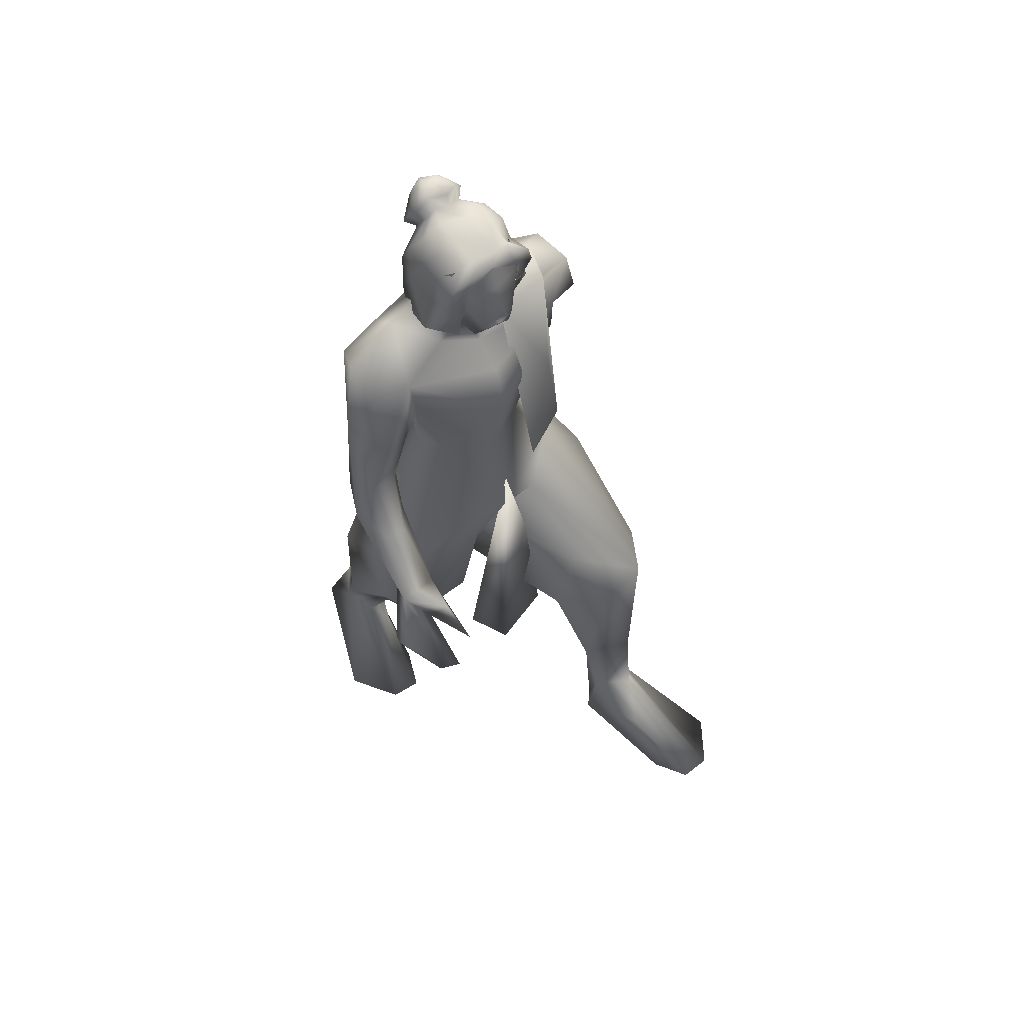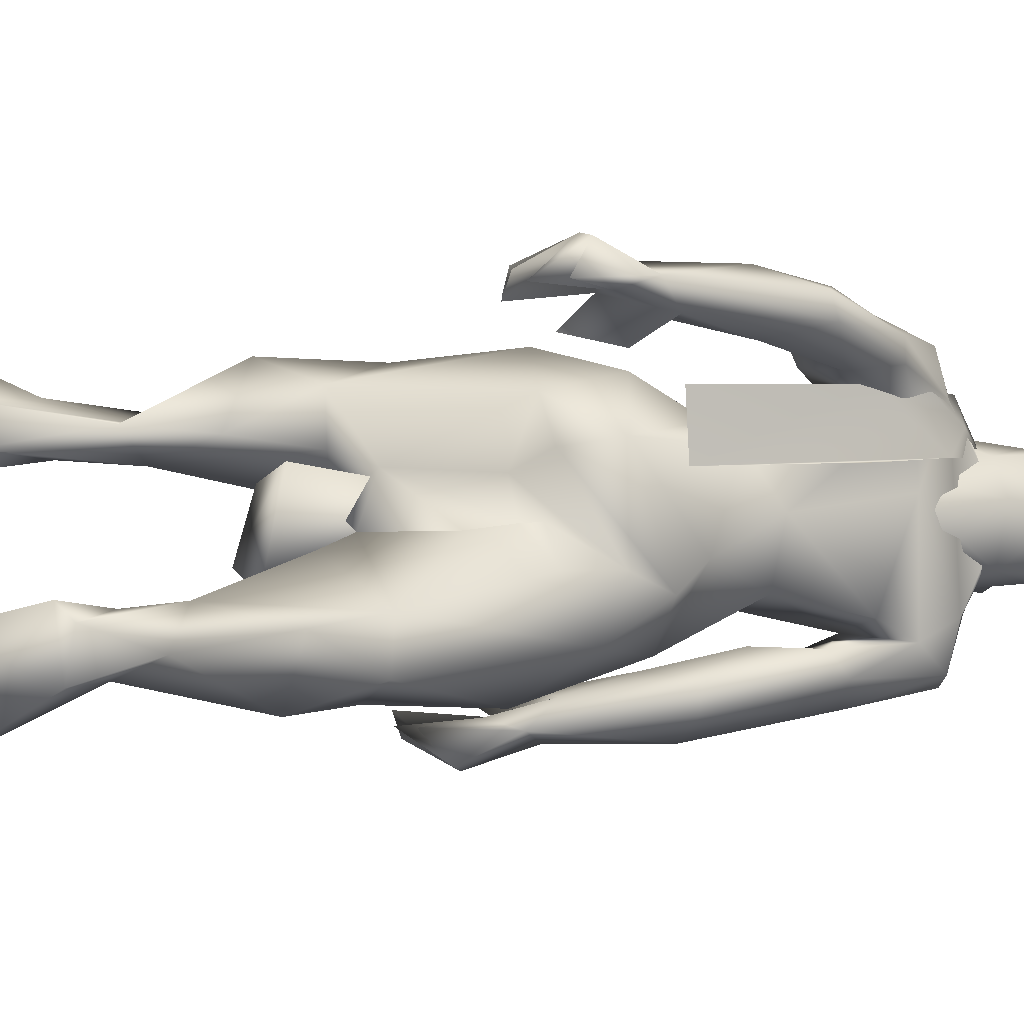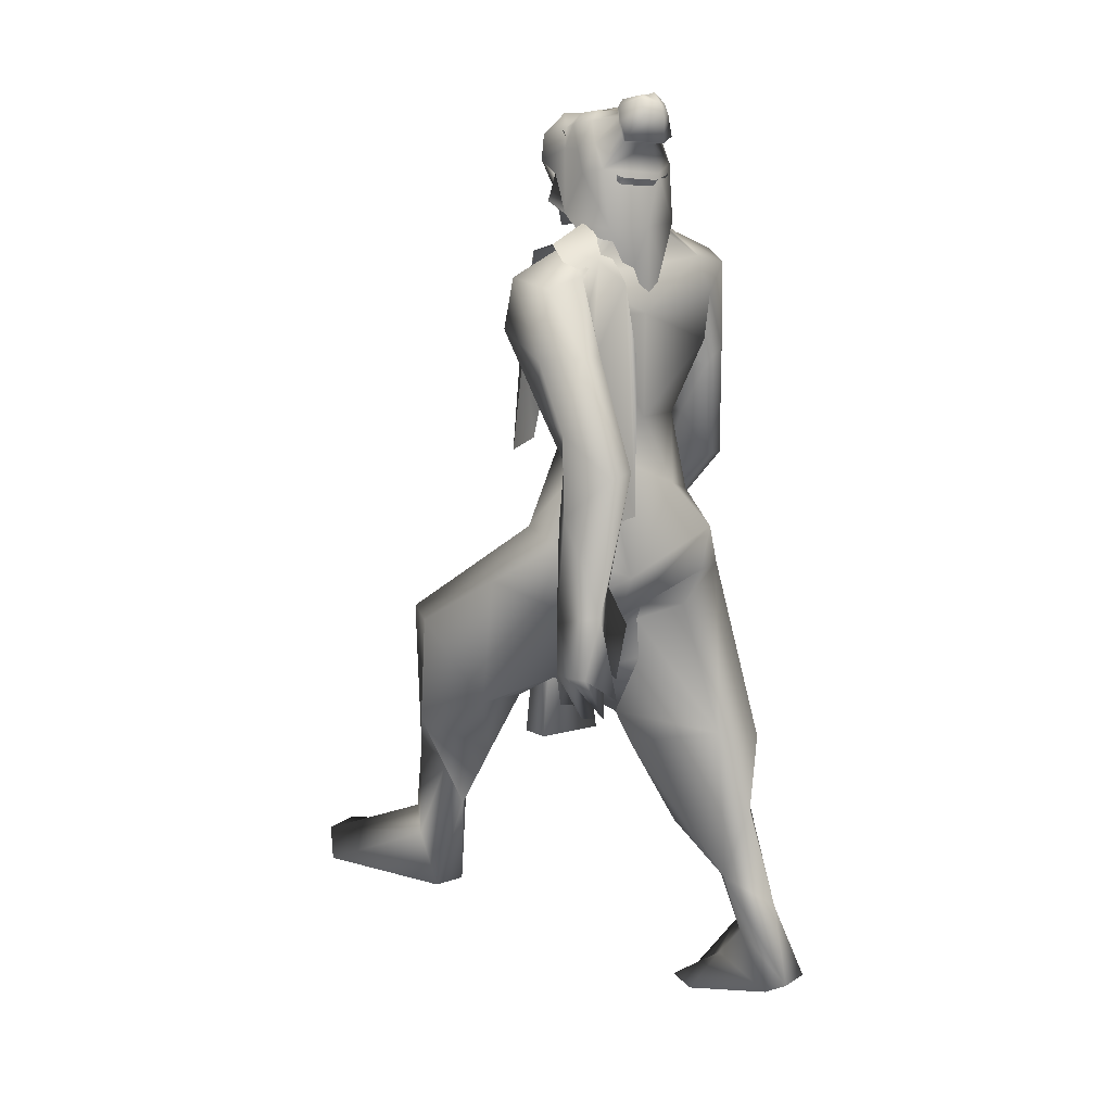
<metadata>
{"format":"obj","ext":"obj","renderer":"f3d","projection":"perspective","resolution":1024,"background":"white","views":[{"elev":59.1,"azim":48.7,"up":"+Z"},{"elev":1.6,"azim":-116.2,"up":"+Y"},{"elev":15.9,"azim":-138.4,"up":"+Z"}]}
</metadata>
<code>
o Plane
v 0.1792 0.2044 1.617
v 0.2412 0.05313 1.616
v 0.09294 0.2151 2.165
v 0.09852 0.05326 2.17
v 0.202 0.1412 1.948
v 0.000183 0.2456 2.192
v -0.1277 0.2497 2.049
v -0.01607 0.1131 2.25
v -0.1002 0.1781 2.151
v -0.1388 0.1172 2.09
v -0.1516 0.2648 1.9
v -0.1712 0.1091 1.896
v -0.1658 0.2615 1.462
v -0.1679 0.1042 1.47
f 4 2 5
f 4 6 8
f 6 9 8
f 6 7 9
f 8 9 10
f 9 11 10
f 10 11 14
f 12 10 14
f 3 5 1
f 4 5 3
f 4 3 6
f 9 7 11
f 14 11 13
f 1 5 2
o hair_mesh18-geometry
v -0.08279 -0.1265 2.376
v -0.02636 -0.1472 2.36
v -0.05114 -0.1274 2.439
v -0.1039 -0.1159 2.224
v 0.03888 -0.1599 2.215
v -0.07084 -0.1346 2.183
v -0.1262 -0.04736 2.121
v -0.1173 0.05804 2.121
v -0.04712 0.141 2.178
v -0.08413 0.1195 2.226
v -0.1421 0.0317 2.228
v -0.1294 0.007042 1.995
v -0.1391 -0.01246 2.362
v -0.06383 0.1224 2.378
v -0.03082 0.1162 2.442
v 0.00286 0.08816 2.495
v 0.007415 0.05742 2.52
v 0.01767 0.01132 2.514
v -0.004659 -0.05992 2.529
v -0.01358 -0.109 2.493
v 0.006452 -0.1361 2.421
v 0.05832 -0.143 2.33
v 0.06214 -0.1342 2.417
v 0.1292 -0.1582 2.384
v 0.09108 -0.1721 2.327
v 0.1036 -0.1576 2.263
v 0.1218 -0.109 2.222
v 0.1311 -0.1097 2.294
v 0.1514 -0.1081 2.36
v 0.1536 -0.1029 2.423
v 0.1431 -0.138 2.449
v 0.1027 -0.09699 2.468
v 0.04423 -0.1175 2.481
v 0.06135 -0.05932 2.515
v 0.1349 0.005947 2.49
v 0.07363 0.04979 2.509
v 0.0592 0.09794 2.483
v 0.02746 0.1158 2.424
v 0.08206 0.1048 2.42
v 0.1159 0.06018 2.47
v 0.1381 0.0422 2.505
v 0.1556 -0.02238 2.464
v 0.1291 -0.06609 2.504
v 0.1616 -0.07858 2.48
v 0.1708 0.03204 2.481
v 0.1671 0.05878 2.425
v 0.1626 0.09662 2.452
v 0.1518 0.1183 2.388
v 0.1619 0.07247 2.358
v 0.1386 0.07265 2.312
v 0.1047 0.1165 2.355
v 0.08557 0.0995 2.25
v -0.004465 0.1339 2.364
v 0.0251 0.1523 2.244
v 0.1208 0.1272 2.283
v 0.1299 0.05932 2.249
v -0.09164 -0.06574 2.443
v -0.07475 -0.06618 2.475
v -0.1202 -0.00815 2.436
v -0.08116 0.05992 2.445
v -0.141 -0.04495 2.513
v -0.06449 0.05678 2.477
v -0.04749 0.04262 2.504
v -0.04519 0.0271 2.516
v -0.04001 0.00382 2.513
v -0.05129 -0.03214 2.52
v -0.05579 -0.0569 2.502
v -0.1206 -0.08674 2.451
v -0.09769 -0.08735 2.494
v -0.1592 -0.008762 2.441
v -0.1064 0.08341 2.453
v -0.08381 0.07916 2.496
v -0.06078 0.05998 2.533
v -0.05767 0.03897 2.55
v -0.05066 0.007448 2.546
v -0.06592 -0.04125 2.555
v -0.07202 -0.07477 2.531
v -0.1294 -0.04525 2.535
v -0.1606 -0.005413 2.508
v -0.1338 0.04132 2.514
v -0.1473 -0.008296 2.539
v -0.1224 0.03916 2.536
v -0.1107 0.02944 2.554
v -0.1091 0.01878 2.563
v -0.1056 0.002805 2.561
v -0.1133 -0.02189 2.566
v -0.1164 -0.03888 2.553
f 15 16 17
f 18 16 15
f 18 19 16
f 18 20 19
f 21 20 18
f 22 24 23
f 22 25 24
f 25 22 26
f 25 26 21
f 25 21 18
f 27 25 18
f 27 24 25
f 27 28 24
f 28 27 73
f 30 29 77
f 29 28 76
f 32 31 79
f 34 33 80
f 15 17 72
f 27 15 73
f 31 30 78
f 33 32 80
f 17 34 81
f 27 18 15
f 17 35 34
f 17 16 35
f 16 36 35
f 19 36 16
f 35 36 37
f 36 38 37
f 36 39 38
f 19 40 39
f 19 39 36
f 42 40 41
f 39 40 42
f 38 39 42
f 38 42 43
f 44 38 43
f 45 38 44
f 37 38 45
f 46 37 45
f 37 46 47
f 48 47 46
f 48 33 47
f 32 33 48
f 49 32 48
f 50 32 49
f 31 32 50
f 51 31 50
f 51 30 31
f 30 51 52
f 52 51 53
f 51 54 53
f 51 50 54
f 50 55 54
f 50 49 55
f 55 49 56
f 57 56 49
f 57 58 56
f 57 45 58
f 57 46 45
f 48 46 57
f 49 48 57
f 58 45 44
f 58 44 56
f 55 56 59
f 59 56 60
f 59 60 61
f 61 60 62
f 60 63 62
f 62 63 64
f 65 62 64
f 66 62 65
f 66 53 62
f 52 53 66
f 67 52 66
f 29 52 67
f 29 30 52
f 28 29 67
f 24 28 67
f 24 67 68
f 68 67 66
f 24 68 23
f 53 61 62
f 53 54 61
f 54 55 61
f 55 59 61
f 65 64 69
f 64 70 69
f 33 34 47
f 34 35 47
f 35 37 47
f 66 65 69
f 74 73 84
f 77 76 87
f 76 74 86
f 79 78 88
f 81 80 90
f 71 72 83
f 73 71 84
f 78 77 88
f 80 79 90
f 72 81 91
f 85 84 93
f 87 86 97
f 86 85 96
f 89 88 98
f 91 90 100
f 82 83 92
f 84 82 93
f 88 87 98
f 90 89 100
f 83 91 101
f 95 94 93
f 94 95 96
f 96 95 97
f 97 95 98
f 98 95 99
f 99 95 100
f 95 101 100
f 95 92 101
f 95 75 92
f 95 93 75
f 74 28 73
f 29 76 77
f 28 74 76
f 31 78 79
f 81 34 80
f 71 15 72
f 15 71 73
f 30 77 78
f 32 79 80
f 72 17 81
f 85 74 84
f 76 86 87
f 74 85 86
f 89 79 88
f 91 81 90
f 82 71 83
f 71 82 84
f 77 87 88
f 79 89 90
f 83 72 91
f 94 85 93
f 86 96 97
f 85 94 96
f 99 89 98
f 101 91 100
f 75 82 92
f 82 75 93
f 87 97 98
f 89 99 100
f 92 83 101
o body_mesh15-geometry
v -0.4401 -0.2012 0.3198
v -0.3222 -0.1184 0.4026
v -0.3686 -0.1698 0.5978
v -0.268 -0.1514 0.8105
v -0.315 -0.2692 0.7814
v -0.02936 -0.3392 0.8446
v -0.2206 -0.336 0.6113
v -0.5336 -0.1364 0.1281
v -0.3776 -0.1258 0.2523
v -0.1985 -0.2179 0.437
v -0.1306 -0.1307 0.5187
v -0.03031 -0.04903 0.7567
v 0.02723 -0.1631 0.7092
v -0.1813 -0.238 1.274
v -0.1833 -0.08911 1.186
v -0.2437 -0.088 1.296
v -0.2325 -0.1384 1.407
v -0.1492 -0.07488 1.528
v -0.2055 0.1629 1.32
v -0.08414 0.1409 1.638
v -0.03452 0.1908 1.585
v -0.1177 0.01111 1.719
v -0.04369 -0.2688 1.458
v -0.03576 -0.3584 1.15
v 0.05255 -0.2761 0.7592
v -0.3979 -0.2453 0.2316
v -0.2986 -0.2131 0.2312
v -0.5144 -0.2439 0.1152
v -0.171 -0.1675 -0.01274
v -0.2132 -0.3886 0.006036
v -0.08182 -0.3056 -0.02134
v -0.06842 -0.2188 -0.02032
v -0.2725 -0.1697 0.1345
v 0.1134 -0.1256 0.875
v 0.1216 -0.272 1.244
v 0.1801 -0.1169 1.25
v 0.1262 -0.03337 1.196
v 0.2021 -0.01707 1.366
v 0.08506 -0.1326 1.651
v 0.00407 -0.1872 1.673
v 0.1604 -0.01855 1.664
v -0.08304 -0.1503 1.702
v -0.1133 0.224 2.021
v 0.05997 0.192 1.78
v 0.1027 0.2408 1.94
v -0.2402 0.2867 1.773
v -0.21 0.3016 1.934
v -0.08962 0.2329 2.118
v -0.2045 0.3585 1.935
v -0.07229 0.3433 2.095
v 0.05341 0.3374 2.112
v -0.004174 0.2039 2.187
v -0.04532 0.06204 2.256
v -0.08253 0.00019 2.259
v -0.1498 0.04815 2.005
v -0.1526 -0.2001 1.904
v 0.09685 -0.2465 1.974
v 0.2097 -0.02366 1.884
v 0.09658 0.1117 1.631
v 0.1081 0.2203 1.419
v 0.1999 0.09141 1.35
v 0.04681 -0.00658 1.146
v -0.1067 -0.000165 1.19
v -0.08877 -0.002794 1.144
v -0.02459 0.09199 1.153
v -0.08862 -0.01474 1.028
v -0.002358 -0.01774 0.8491
v -0.15 0.1412 1.194
v -0.03577 0.2476 1.214
v -0.04766 0.2866 1.404
v 0.07591 -0.2519 2.063
v 0.1646 -0.01928 2.024
v 0.08814 -0.01253 2.079
v 0.04736 -0.1141 2.12
v -0.04578 -0.2027 2.185
v -0.1217 -0.206 2.127
v -0.1285 -0.2532 2.021
v -0.05586 -0.06765 2.255
v 0.08186 -0.05077 2.21
v 0.05527 0.06077 2.241
v 0.1631 0.02689 2.209
v -0.006601 0.1211 2.315
v 0.03579 0.1123 2.377
v -0.01157 0.1042 2.384
v -0.1018 0.08547 2.356
v -0.1453 0.004114 2.346
v 0.06477 0.09402 2.121
v 0.09634 0.2508 2.021
v -0.06979 0.297 1.771
v -0.05403 0.3553 1.784
v -0.2005 0.3433 1.665
v -0.3096 0.3408 1.539
v -0.3768 0.3761 1.674
v -0.3633 0.4375 1.663
v -0.2538 0.4881 1.556
v -0.2155 0.4507 1.758
v -0.09778 0.4065 1.922
v 0.06364 0.3613 1.98
v -0.1854 0.4103 1.675
v -0.2042 0.3859 1.514
v -0.1928 0.4382 1.51
v -0.317 0.3898 1.37
v -0.3496 0.4576 1.309
v -0.2357 0.3989 1.29
v -0.3399 0.4274 1.216
v -0.3575 0.5256 1.161
v -0.2306 0.4889 1.276
v -0.3232 0.3236 1.254
v -0.3124 0.3513 1.109
v -0.272 0.4254 1.212
v -0.2345 0.4159 1.038
v -0.2618 0.5247 1.158
v -0.347 0.4403 1.033
v -0.3088 0.5332 1.159
v -0.2301 0.4741 1.056
v -0.2923 0.464 1.031
v -0.2889 0.4055 1.011
v -0.394 0.4456 1.096
v -0.114 -0.08374 2.354
v -0.02644 -0.1337 2.312
v 0.1446 -0.07384 2.215
v 0.191 -0.02377 2.27
v 0.1811 0.0237 2.273
v 0.1488 -0.03304 2.274
v 0.1788 -0.06996 2.275
v 0.1894 -0.00385 2.303
v 0.1287 -0.1148 2.382
v 0.01529 -0.1336 2.373
v 0.1517 -0.05352 2.352
v 0.1495 0.06833 2.382
v 0.1156 0.07232 2.466
v 0.1428 -0.02193 2.477
v 0.1004 -0.1106 2.464
v 0.1685 -0.01978 2.393
v 0.2247 -0.02652 2.333
v -0.02906 -0.1179 2.381
v -0.1106 -0.2606 1.816
v 0.08368 -0.2834 1.854
v 0.0458 -0.3594 2.073
v -0.1159 -0.3224 2.097
v -0.12 -0.3221 1.865
v -0.03311 -0.2562 1.677
v 0.08706 -0.3491 1.848
v -0.03445 -0.3925 1.892
v 0.05632 -0.3876 1.674
v 0.04467 -0.4515 1.565
v -0.0717 -0.3862 1.548
v -0.07983 -0.323 1.551
v 0.06434 -0.3041 1.497
v -0.04463 -0.3549 2.126
v 0.06143 -0.3196 1.662
v 0.1522 -0.367 1.544
v 0.155 -0.4208 1.545
v 0.1713 -0.4259 1.29
v 0.2517 -0.3549 1.356
v 0.2591 -0.4634 1.37
v 0.2551 -0.5009 1.171
v 0.2806 -0.4207 1.102
v 0.243 -0.4027 1.228
v 0.1588 -0.3593 1.358
v 0.3525 -0.3769 1.35
v 0.3147 -0.4107 1.286
v 0.3277 -0.5107 1.233
v 0.2909 -0.5138 1.202
v 0.358 -0.4239 1.086
v 0.4235 -0.3549 1.234
v 0.4418 -0.4134 1.161
v 0.425 -0.47 1.179
v 0.4197 -0.3974 1.109
v 0.3971 -0.4539 1.12
v 0.1243 0.102 0.9517
v 0.1368 0.3369 1.283
v 0.5376 0.2342 1.109
v 0.4125 0.08343 1.177
v 0.4013 0.02016 0.9696
v 0.2255 0.1344 0.8856
v 0.4666 0.101 0.605
v 0.3144 0.1653 0.7012
v 0.4049 0.1849 0.5221
v 0.4607 0.1365 0.2516
v 0.5137 0.1136 0.4293
v 0.5004 0.09418 0.2619
v 0.4741 0.2288 0.2556
v 0.8228 0.108 0.2859
v 0.8089 0.3349 0.2783
v 0.9287 0.2322 0.3109
v 0.5311 0.2359 0.408
v 0.4738 0.1772 0.6386
v 0.4353 0.3194 0.813
v 0.2465 0.2624 0.89
v 0.4256 0.3095 1.107
v 0.5304 0.1142 1.041
v 0.5541 0.203 0.6678
v 0.5918 0.1875 0.4648
v 0.6861 0.1359 0.3759
v 0.9273 0.1449 0.3196
v -0.4872 -0.1014 0.1067
v 0.1892 -0.00707 1.479
v 0.2401 0.02508 1.235
v 0.2842 -0.09421 0.7112
v 0.2588 0.06928 0.7511
v 0.1749 -0.1416 0.7252
v 0.1522 0.1139 0.7705
f 104 103 102
f 104 105 103
f 106 105 104
f 106 108 107
f 104 108 106
f 104 102 108
f 109 102 103
f 109 103 110
f 103 111 110
f 103 112 111
f 113 114 112
f 115 105 106
f 115 116 105
f 116 115 117
f 118 117 115
f 119 120 118
f 121 120 119
f 120 121 122
f 123 121 119
f 118 124 119
f 118 115 124
f 115 125 124
f 115 106 125
f 106 107 125
f 107 111 126
f 108 111 107
f 127 111 108
f 127 128 111
f 130 131 129
f 130 132 131
f 130 133 132
f 134 133 130
f 134 132 133
f 134 128 132
f 127 132 128
f 132 127 131
f 127 129 131
f 110 128 134
f 111 128 110
f 126 111 112
f 126 112 114
f 135 126 114
f 125 107 126
f 125 126 136
f 137 136 126
f 124 125 136
f 139 137 138
f 136 137 139
f 140 136 139
f 124 136 140
f 124 140 141
f 143 124 141
f 119 124 143
f 143 123 119
f 144 121 123
f 144 145 121
f 144 146 145
f 144 147 146
f 144 148 147
f 149 148 144
f 149 150 148
f 149 151 150
f 152 151 153
f 151 149 153
f 153 149 154
f 149 155 154
f 149 144 156
f 156 144 123
f 156 123 157
f 157 123 143
f 143 141 158
f 158 141 140
f 158 140 159
f 159 140 142
f 159 142 160
f 142 139 160
f 142 140 139
f 160 139 161
f 161 139 162
f 139 138 162
f 162 138 163
f 164 163 138
f 164 165 163
f 164 166 165
f 166 164 117
f 117 164 116
f 167 275 162
f 165 272 167
f 138 137 167
f 167 137 135
f 137 126 135
f 167 135 168
f 135 113 168
f 135 114 113
f 105 168 113
f 105 167 168
f 165 167 163
f 163 167 162
f 118 169 117
f 120 169 118
f 120 170 169
f 120 171 170
f 120 122 171
f 122 161 171
f 122 160 161
f 121 145 122
f 122 145 160
f 146 160 145
f 146 159 160
f 172 158 159
f 174 172 173
f 175 172 174
f 175 176 172
f 177 156 178
f 149 156 177
f 155 149 177
f 155 177 179
f 179 177 176
f 179 176 175
f 179 175 180
f 180 175 174
f 181 180 174
f 181 182 180
f 181 183 182
f 183 185 184
f 186 183 154
f 186 185 183
f 187 186 154
f 187 154 155
f 154 181 188
f 154 183 181
f 181 174 188
f 188 174 152
f 174 189 152
f 174 173 189
f 173 159 189
f 173 172 159
f 189 159 146
f 190 189 146
f 189 190 191
f 147 192 190
f 147 193 192
f 194 193 147
f 195 150 197
f 150 195 194
f 150 194 148
f 194 147 148
f 147 190 146
f 150 198 197
f 150 151 198
f 151 152 198
f 198 152 199
f 152 153 188
f 154 188 153
f 152 189 199
f 189 191 199
f 198 199 191
f 197 198 191
f 191 190 192
f 191 192 200
f 200 192 201
f 193 201 192
f 196 200 202
f 197 200 196
f 197 191 200
f 195 197 196
f 200 201 202
f 194 203 193
f 194 204 203
f 195 204 194
f 195 196 204
f 202 201 205
f 193 205 201
f 193 203 205
f 203 204 206
f 204 208 207
f 204 196 208
f 196 202 208
f 202 205 208
f 209 210 205
f 211 210 209
f 205 210 211
f 208 205 211
f 208 211 212
f 211 213 212
f 203 206 211
f 206 207 214
f 207 215 214
f 207 208 215
f 208 213 215
f 213 208 216
f 208 212 216
f 213 216 212
f 215 213 217
f 213 218 217
f 211 218 213
f 211 215 218
f 215 211 206
f 206 214 215
f 215 217 218
f 206 219 207
f 206 204 219
f 204 207 219
f 203 211 209
f 203 209 205
f 187 155 179
f 187 179 220
f 220 179 221
f 179 180 221
f 180 222 221
f 180 182 222
f 224 223 182
f 224 225 223
f 224 226 225
f 227 226 224
f 222 226 228
f 223 222 182
f 226 222 223
f 225 226 223
f 221 222 228
f 221 228 229
f 228 226 230
f 230 226 227
f 227 224 231
f 231 224 182
f 183 231 182
f 183 184 231
f 184 232 231
f 232 233 231
f 234 228 233
f 229 228 234
f 235 228 230
f 233 228 235
f 233 235 231
f 230 236 235
f 227 236 230
f 235 236 227
f 235 227 231
f 220 221 237
f 221 229 237
f 178 156 157
f 178 157 158
f 157 143 158
f 178 158 238
f 238 158 239
f 239 158 172
f 176 240 172
f 176 251 240
f 176 241 251
f 177 241 176
f 177 178 241
f 242 238 249
f 249 238 243
f 243 238 239
f 245 246 244
f 247 246 245
f 249 243 250
f 242 249 248
f 248 245 242
f 248 247 245
f 245 244 240
f 172 240 244
f 245 240 251
f 242 245 241
f 241 245 251
f 178 242 241
f 178 238 242
f 172 244 239
f 243 239 252
f 244 252 239
f 244 246 252
f 246 253 252
f 246 254 253
f 247 254 246
f 250 252 253
f 243 252 250
f 248 255 247
f 248 249 255
f 250 253 256
f 254 256 253
f 254 257 256
f 247 257 254
f 255 257 247
f 255 258 257
f 255 259 258
f 260 259 255
f 260 258 259
f 249 250 261
f 249 261 255
f 261 260 255
f 250 256 261
f 256 257 262
f 257 263 262
f 257 265 264
f 258 265 257
f 258 266 265
f 301 303 304
f 260 266 258
f 260 265 266
f 260 263 265
f 261 263 260
f 256 263 261
f 263 267 262
f 256 267 263
f 256 262 267
f 263 268 264
f 257 268 263
f 257 269 268
f 264 269 257
f 264 268 269
f 263 264 270
f 264 271 270
f 265 271 264
f 265 270 271
f 263 270 265
f 272 168 167
f 166 272 165
f 170 272 166
f 170 291 272
f 170 273 291
f 170 171 273
f 171 161 273
f 162 274 161
f 162 275 274
f 275 168 276
f 272 276 168
f 167 168 275
f 277 276 272
f 277 278 276
f 279 278 277
f 280 278 279
f 281 278 280
f 281 282 278
f 281 283 282
f 284 283 281
f 284 285 283
f 286 285 284
f 286 287 285
f 286 288 287
f 284 288 286
f 280 284 281
f 284 280 289
f 280 290 289
f 280 279 290
f 279 291 290
f 291 292 290
f 291 279 277
f 272 291 277
f 291 273 292
f 273 274 292
f 273 161 274
f 275 293 274
f 276 293 275
f 292 274 294
f 274 293 294
f 278 294 293
f 282 294 278
f 294 282 295
f 282 296 295
f 282 283 296
f 283 285 296
f 296 285 297
f 287 297 285
f 287 296 297
f 287 295 296
f 288 295 287
f 288 294 295
f 288 289 294
f 284 289 288
f 289 290 294
f 290 292 294
f 276 278 293
f 170 166 169
f 117 169 166
f 298 134 130
f 110 134 298
f 109 110 298
f 102 109 129
f 298 129 109
f 298 130 129
f 129 127 102
f 102 127 108
f 105 113 103
f 103 113 112
f 299 301 300
f 301 302 300
f 299 304 303
f 300 304 299
f 299 303 301
f 164 165 116
f 164 138 165
f 165 138 167
f 165 167 105
f 116 165 105
f 302 304 300
f 302 301 304

</code>
